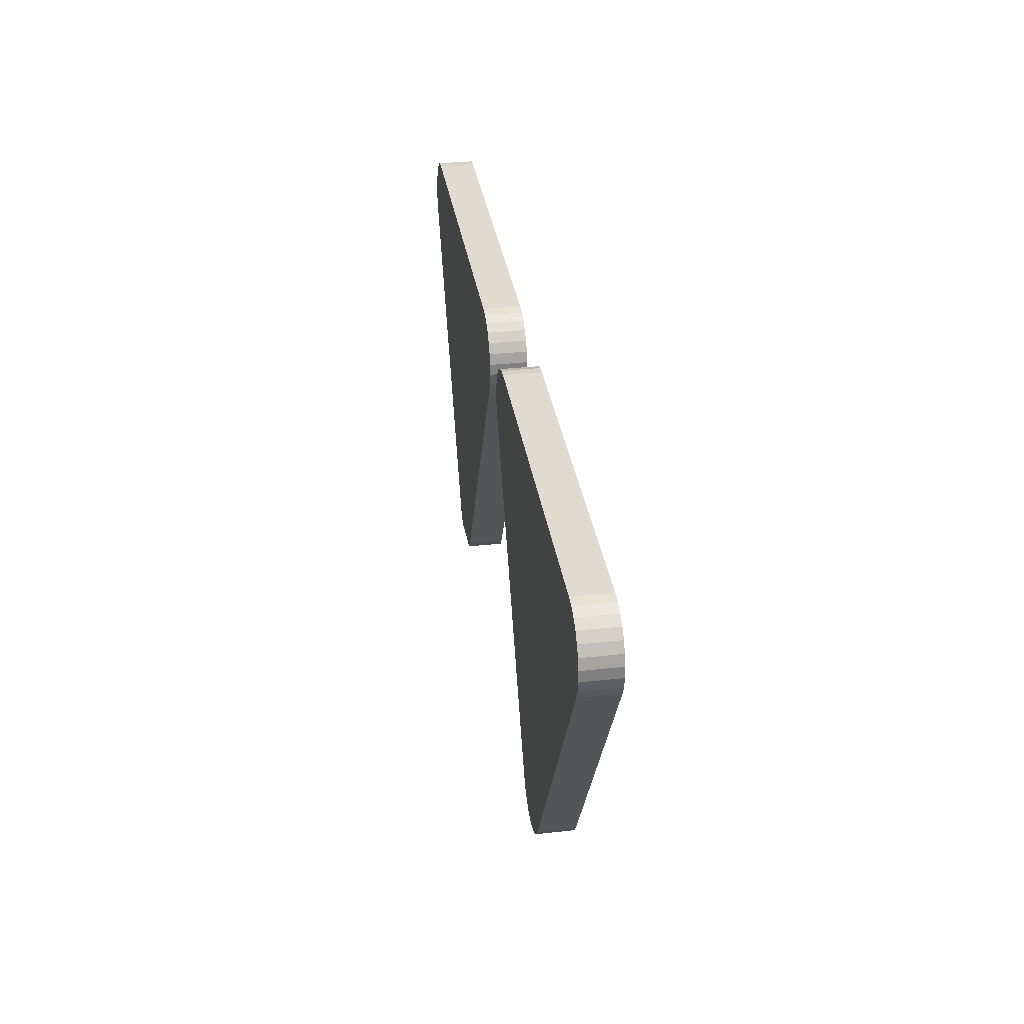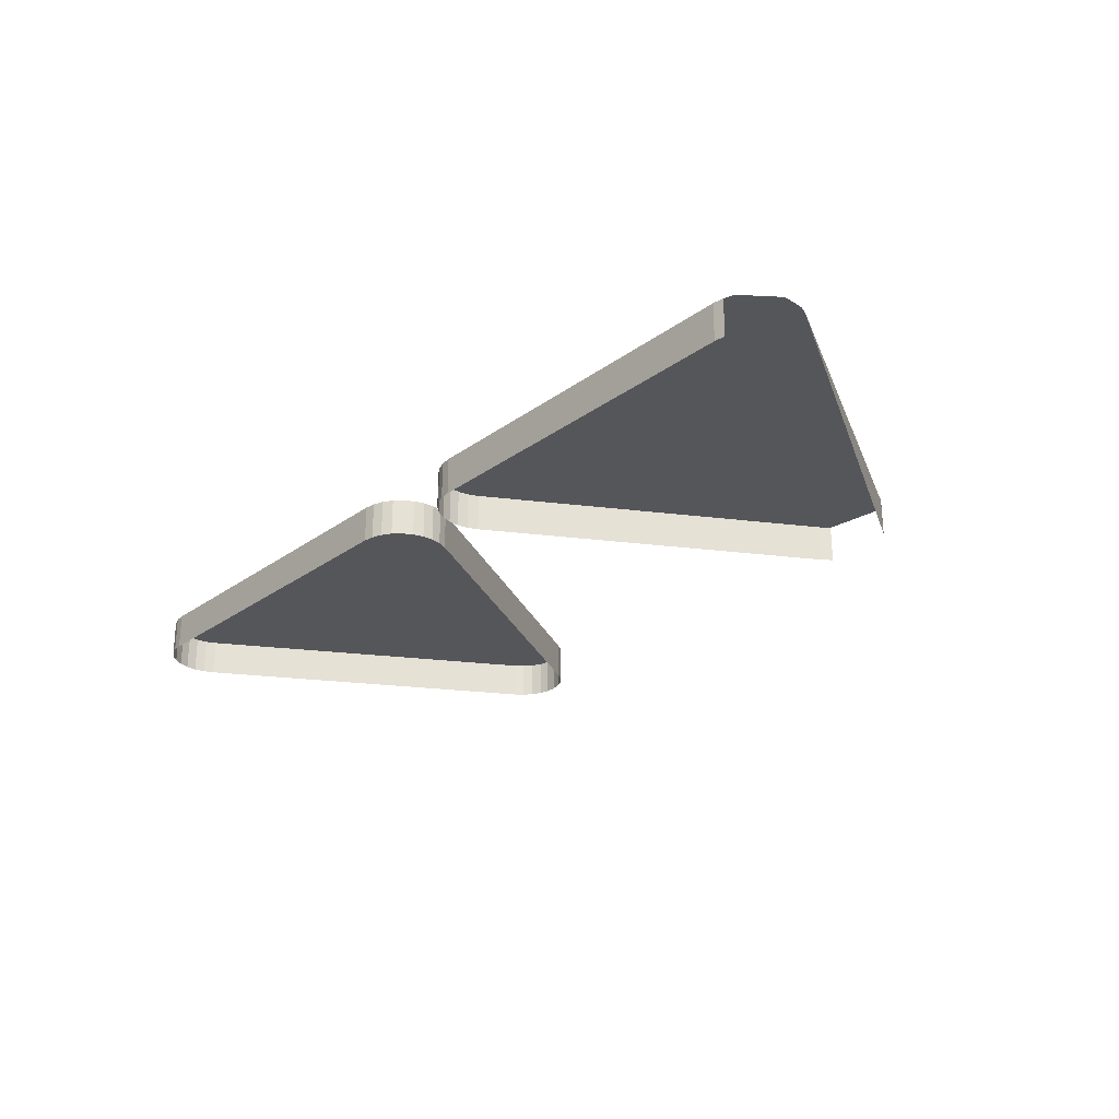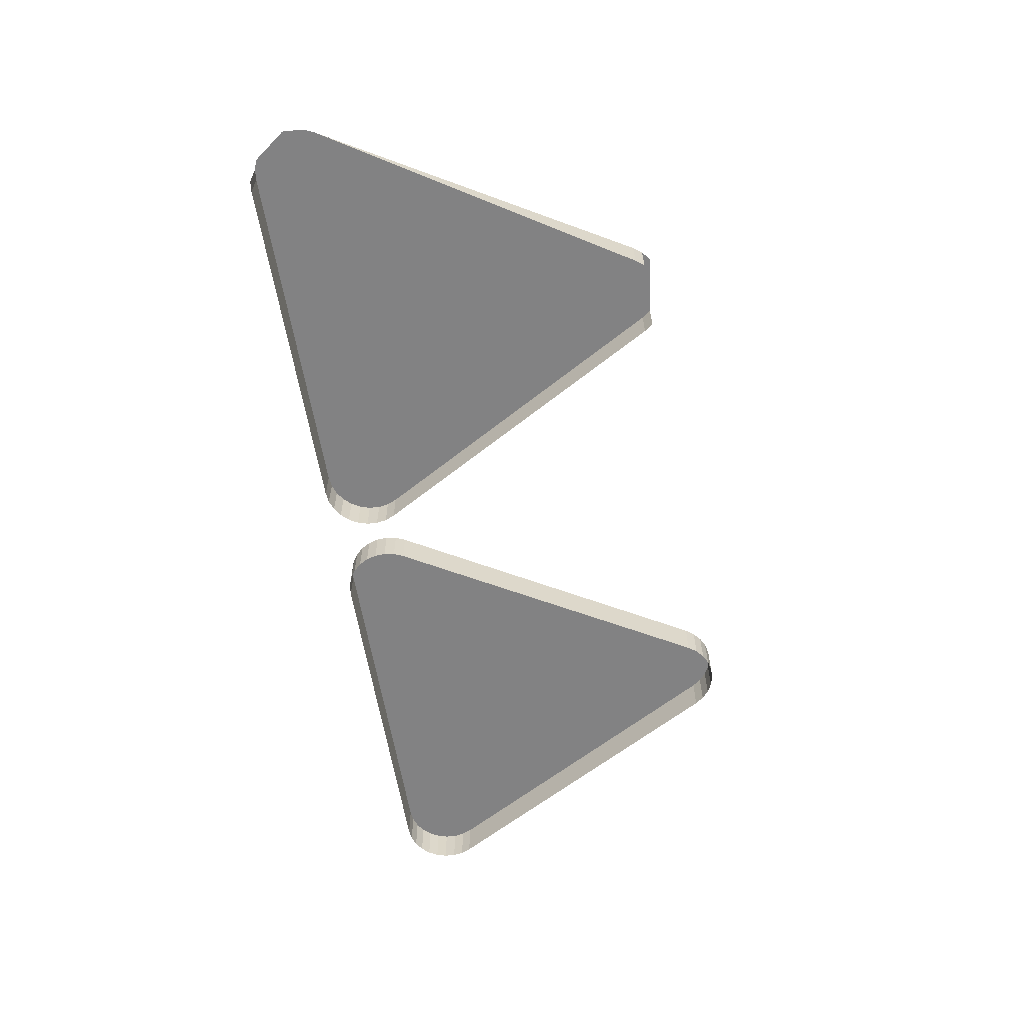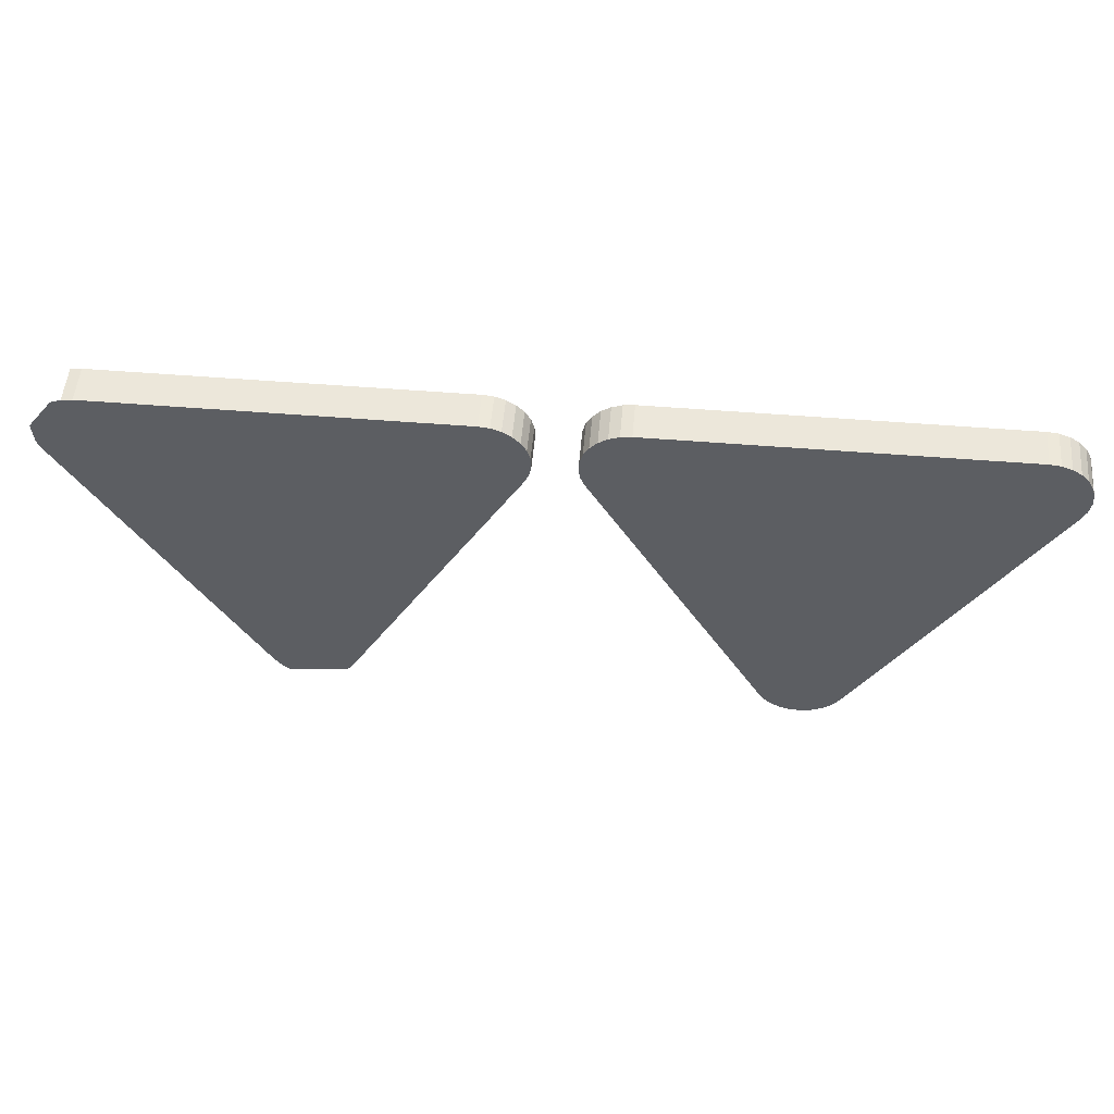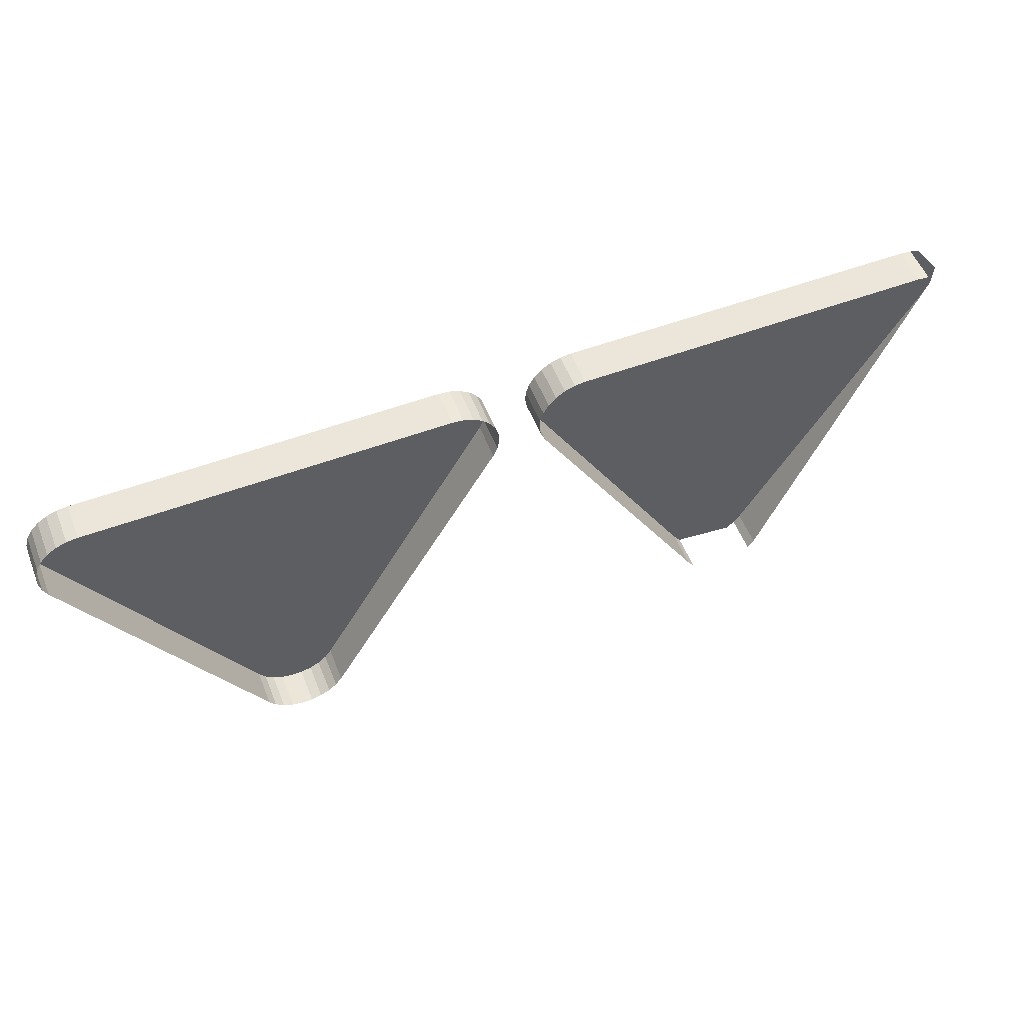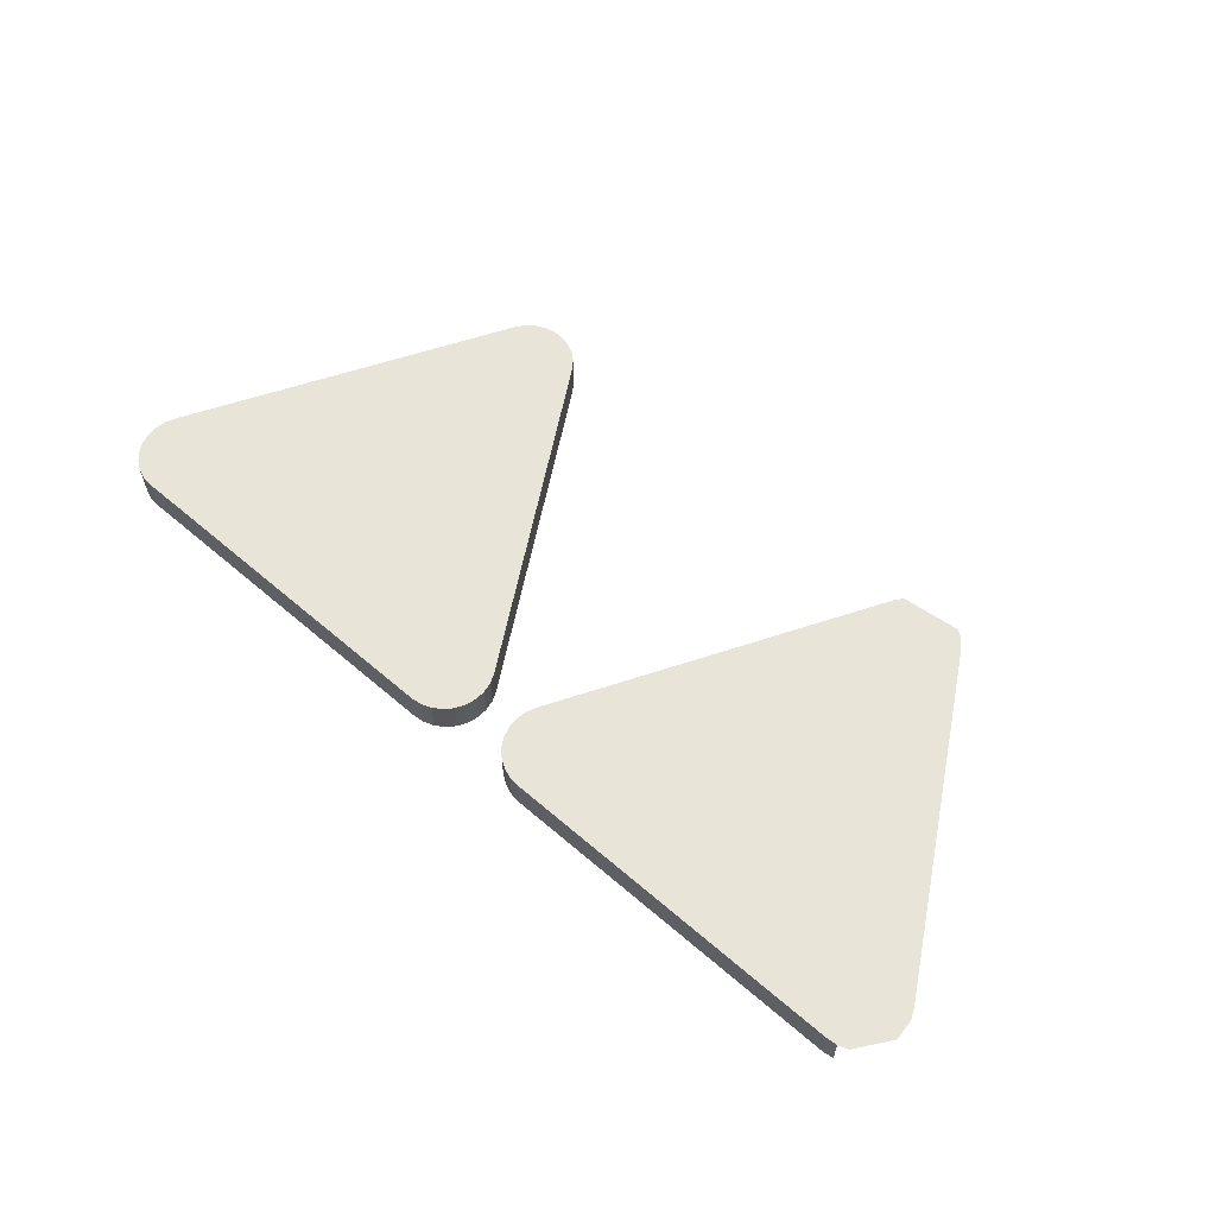
<metadata>
{"format":"obj","ext":"obj","renderer":"f3d","projection":"perspective","resolution":1024,"background":"white","views":[{"elev":33.7,"azim":81.4,"up":"+Y"},{"elev":-25.9,"azim":-131.2,"up":"+Z"},{"elev":-60.9,"azim":-80.7,"up":"+Z"},{"elev":52.3,"azim":5.0,"up":"+Y"},{"elev":54.3,"azim":158.5,"up":"+Y"},{"elev":60.5,"azim":-138.7,"up":"+Z"}]}
</metadata>
<code>
o LM_L_LPR6_UnderPF
v 73.68 634.4 -28.14
v 73.68 634.4 -32.84
v 72.32 634.6 -32.84
v 74.96 633.9 -28.14
v 74.96 633.9 -32.84
v 73.68 634.4 -32.84
v 76.1 633.2 -28.14
v 76.1 633.2 -32.84
v 74.96 633.9 -32.84
v 77.04 632.2 -28.14
v 77.04 632.2 -32.84
v 76.1 633.2 -32.84
v 73.68 634.4 -28.14
v 72.32 634.6 -28.14
v 73.68 634.4 -28.14
v 72.32 634.6 -32.84
v 77.73 631 -28.14
v 77.73 631 -32.84
v 77.04 632.2 -32.84
v 74.96 633.9 -28.14
v 76.1 633.2 -28.14
v 74.96 633.9 -32.84
v 76.1 633.2 -28.14
v 77.04 632.2 -28.14
v 76.1 633.2 -32.84
v 72.32 634.6 -28.14
v 72.32 634.6 -32.84
v 27.28 634.6 -32.84
v 78.12 629.7 -28.14
v 78.12 629.7 -32.84
v 77.73 631 -32.84
v 77.04 632.2 -28.14
v 76.1 633.2 -28.14
v 74.96 633.9 -28.14
v 73.68 634.4 -28.14
v 78.2 628.3 -28.14
v 78.2 628.3 -32.84
v 78.12 629.7 -32.84
v 73.68 634.4 -28.14
v 77.04 632.2 -28.14
v 76.1 633.2 -28.14
v 77.73 631 -28.14
v 78.12 629.7 -28.14
v 77.73 631 -32.84
v 73.68 634.4 -28.14
v 77.73 631 -28.14
v 77.04 632.2 -28.14
v 77.96 627 -28.14
v 77.96 627 -32.84
v 78.2 628.3 -32.84
v 78.12 629.7 -28.14
v 78.2 628.3 -28.14
v 78.12 629.7 -32.84
v 73.68 634.4 -28.14
v 78.2 628.3 -28.14
v 77.73 631 -28.14
v 77.42 625.8 -28.14
v 72.32 634.6 -28.14
v 77.42 625.8 -28.14
v 77.42 625.8 -32.84
v 77.96 627 -32.84
v 78.2 628.3 -28.14
v 77.96 627 -28.14
v 78.2 628.3 -32.84
v 78.2 628.3 -28.14
v 78.12 629.7 -28.14
v 77.73 631 -28.14
v 27.28 634.6 -28.14
v 78.2 628.3 -28.14
v 77.96 627 -28.14
v 27.28 634.6 -28.14
v 27.28 634.6 -32.84
v 25.92 634.4 -32.84
v 25.92 634.4 -28.14
v 25.92 634.4 -32.84
v 24.64 633.9 -32.84
v 77.42 625.8 -28.14
v 77.96 627 -28.14
v 78.2 628.3 -28.14
v 24.64 633.9 -28.14
v 24.64 633.9 -32.84
v 23.5 633.2 -32.84
v 25.92 634.4 -28.14
v 27.28 634.6 -28.14
v 25.92 634.4 -32.84
v 23.5 633.2 -28.14
v 23.5 633.2 -32.84
v 22.56 632.2 -32.84
v 24.64 633.9 -28.14
v 11.64 634.5 -28.14
v 11.64 634.5 -32.84
v 10.28 634.6 -32.84
v 12.92 634 -28.14
v 12.92 634 -32.84
v 11.64 634.5 -32.84
v 22.56 632.2 -28.14
v 22.56 632.2 -32.84
v 21.88 631 -32.84
v 23.5 633.2 -28.14
v 24.64 633.9 -28.14
v 23.5 633.2 -32.84
v 14.07 633.2 -28.14
v 14.07 633.2 -32.84
v 12.92 634 -32.84
v 27.28 634.6 -28.14
v 25.92 634.4 -28.14
v 24.64 633.9 -28.14
v 15 632.3 -28.14
v 15 632.3 -32.84
v 14.07 633.2 -32.84
v 22.56 632.2 -28.14
v 23.5 633.2 -28.14
v 22.56 632.2 -32.84
v 21.88 631 -32.84
v 21.48 629.7 -32.84
v 21.48 629.7 -28.14
v 15.69 631.1 -28.14
v 15.69 631.1 -32.84
v 15 632.3 -32.84
v 11.64 634.5 -28.14
v 12.92 634 -28.14
v 11.64 634.5 -32.84
v 10.28 634.6 -28.14
v 11.64 634.5 -28.14
v 10.28 634.6 -32.84
v 12.92 634 -28.14
v 14.07 633.2 -28.14
v 12.92 634 -32.84
v 21.88 631 -28.14
v 22.56 632.2 -28.14
v 21.88 631 -32.84
v 21.48 629.7 -28.14
v 21.48 629.7 -32.84
v 21.4 628.3 -32.84
v 14.07 633.2 -28.14
v 15 632.3 -28.14
v 14.07 633.2 -32.84
v 21.48 629.7 -28.14
v 27.28 634.6 -28.14
v 24.64 633.9 -28.14
v 16.08 629.8 -28.14
v 16.08 629.8 -32.84
v 15.69 631.1 -32.84
v 10.28 634.6 -28.14
v 10.28 634.6 -32.84
v -34.76 634.6 -32.84
v 21.88 631 -28.14
v 21.88 631 -32.84
v 21.48 629.7 -28.14
v 21.48 629.7 -28.14
v 24.64 633.9 -28.14
v 23.5 633.2 -28.14
v 15 632.3 -28.14
v 15.69 631.1 -28.14
v 15 632.3 -32.84
v 21.4 628.3 -28.14
v 21.4 628.3 -32.84
v 21.64 627 -32.84
v 14.07 633.2 -28.14
v 12.92 634 -28.14
v 11.64 634.5 -28.14
v 21.48 629.7 -28.14
v 23.5 633.2 -28.14
v 22.56 632.2 -28.14
v 16.16 628.4 -28.14
v 16.16 628.4 -32.84
v 16.08 629.8 -32.84
v 11.64 634.5 -28.14
v 15 632.3 -28.14
v 14.07 633.2 -28.14
v 15.69 631.1 -28.14
v 16.08 629.8 -28.14
v 15.69 631.1 -32.84
v 22.56 632.2 -28.14
v 21.88 631 -28.14
v 21.48 629.7 -28.14
v 11.64 634.5 -28.14
v 15.69 631.1 -28.14
v 15 632.3 -28.14
v 21.4 628.3 -28.14
v 21.48 629.7 -28.14
v 21.4 628.3 -32.84
v 21.64 627 -28.14
v 21.64 627 -28.14
v 21.64 627 -32.84
v 22.18 625.8 -32.84
v 15.92 627.1 -28.14
v 15.92 627.1 -32.84
v 16.16 628.4 -32.84
v 16.08 629.8 -28.14
v 16.16 628.4 -28.14
v 16.08 629.8 -32.84
v 27.28 634.6 -28.14
v 21.64 627 -28.14
v 22.18 625.8 -28.14
v 15.38 625.8 -28.14
v 10.28 634.6 -28.14
v 21.64 627 -28.14
v 15.38 625.8 -28.14
v 15.38 625.8 -32.84
v 15.92 627.1 -32.84
v 16.16 628.4 -28.14
v 15.38 625.8 -28.14
v 15.69 631.1 -28.14
v 11.64 634.5 -28.14
v 16.16 628.4 -28.14
v 16.08 629.8 -28.14
v 15.69 631.1 -28.14
v 22.18 625.8 -28.14
v 21.64 627 -28.14
v 22.18 625.8 -32.84
v 21.48 629.7 -28.14
v 21.4 628.3 -28.14
v 21.64 627 -28.14
v 15.69 631.1 -28.14
v 15.92 627.1 -28.14
v 16.16 628.4 -28.14
v 15.92 627.1 -28.14
v 15.38 625.8 -28.14
v 15.92 627.1 -32.84
v -34.76 634.6 -28.14
v 15.69 631.1 -28.14
v 15.38 625.8 -28.14
v 15.92 627.1 -28.14
v -34.76 634.6 -28.14
v -34.76 634.6 -32.84
v -36.12 634.5 -32.84
v 77.42 625.8 -28.14
v 54.89 586.7 -28.14
v 77.42 625.8 -32.84
v 77.42 625.8 -28.14
v 72.32 634.6 -28.14
v 44.71 586.7 -28.14
v 44.71 586.7 -28.14
v 72.32 634.6 -28.14
v 27.28 634.6 -28.14
v -36.12 634.5 -28.14
v -34.76 634.6 -28.14
v -36.12 634.5 -32.84
v -34.76 634.6 -28.14
v -36.12 634.5 -28.14
v -37.4 634 -28.14
v -40.56 629.8 -28.14
v -34.76 634.6 -28.14
v -37.4 634 -28.14
v 22.18 625.8 -28.14
v 22.18 625.8 -32.84
v 44.71 586.7 -32.84
v 27.28 634.6 -28.14
v 22.18 625.8 -28.14
v 44.71 586.7 -28.14
v -40.4 627.1 -28.14
v -34.76 634.6 -28.14
v -40.4 627.1 -28.14
v -39.86 625.8 -28.14
v 54.89 586.7 -28.14
v 54.89 586.7 -32.84
v 77.42 625.8 -32.84
v 15.38 625.8 -28.14
v -7.145 586.8 -28.14
v 15.38 625.8 -32.84
v 15.38 625.8 -28.14
v 10.28 634.6 -28.14
v -17.33 586.8 -28.14
v -17.33 586.8 -28.14
v 10.28 634.6 -28.14
v -34.76 634.6 -28.14
v 44.71 586.7 -28.14
v 54.89 586.7 -28.14
v 77.42 625.8 -28.14
v 44.71 586.7 -28.14
v 22.18 625.8 -28.14
v 44.71 586.7 -32.84
v -34.76 634.6 -28.14
v -39.86 625.8 -28.14
v -17.33 586.8 -28.14
v -7.145 586.8 -28.14
v -7.145 586.8 -32.84
v 15.38 625.8 -32.84
v 54.08 585.6 -28.14
v 54.08 585.6 -32.84
v 54.89 586.7 -32.84
v 53.03 584.8 -28.14
v 53.03 584.8 -32.84
v 54.08 585.6 -32.84
v 44.71 586.7 -28.14
v 44.71 586.7 -32.84
v 45.52 585.6 -32.84
v 54.89 586.7 -28.14
v 51.81 584.2 -28.14
v 51.81 584.2 -32.84
v 53.03 584.8 -32.84
v 45.52 585.6 -28.14
v 45.52 585.6 -32.84
v 46.57 584.8 -32.84
v -17.33 586.8 -28.14
v -7.145 586.8 -28.14
v 15.38 625.8 -28.14
v 50.48 583.8 -28.14
v 50.48 583.8 -32.84
v 51.81 584.2 -32.84
v 54.08 585.6 -28.14
v 53.03 584.8 -28.14
v 54.08 585.6 -32.84
v 46.57 584.8 -28.14
v 46.57 584.8 -32.84
v 47.79 584.2 -32.84
v 49.12 583.8 -28.14
v 49.12 583.8 -32.84
v 50.48 583.8 -32.84
v 47.79 584.2 -28.14
v 47.79 584.2 -32.84
v 49.12 583.8 -32.84
v 53.03 584.8 -28.14
v 51.81 584.2 -28.14
v 53.03 584.8 -32.84
v 45.52 585.6 -28.14
v 44.71 586.7 -28.14
v 45.52 585.6 -32.84
v 51.81 584.2 -28.14
v 50.48 583.8 -28.14
v 51.81 584.2 -32.84
v 46.57 584.8 -28.14
v 45.52 585.6 -28.14
v 46.57 584.8 -32.84
v 46.57 584.8 -28.14
v 54.08 585.6 -28.14
v 54.89 586.7 -28.14
v 50.48 583.8 -28.14
v 47.79 584.2 -28.14
v 46.57 584.8 -28.14
v 47.79 584.2 -32.84
v 44.71 586.7 -28.14
v 46.57 584.8 -28.14
v 54.89 586.7 -28.14
v 49.12 583.8 -28.14
v 47.79 584.2 -28.14
v 49.12 583.8 -32.84
v 51.81 584.2 -28.14
v 53.03 584.8 -28.14
v 54.08 585.6 -28.14
v -17.33 586.8 -28.14
v -39.86 625.8 -28.14
v -17.33 586.8 -32.84
v 46.57 584.8 -28.14
v 51.81 584.2 -28.14
v 54.08 585.6 -28.14
v 45.52 585.6 -28.14
v 51.81 584.2 -28.14
v 47.79 584.2 -28.14
v 49.12 583.8 -28.14
v 50.48 583.8 -28.14
v -7.961 585.7 -28.14
v -7.961 585.7 -32.84
v -7.145 586.8 -32.84
v -7.145 586.8 -28.14
v -17.33 586.8 -28.14
v -17.33 586.8 -32.84
v -16.52 585.7 -32.84
v -16.52 585.7 -28.14
v -15.47 584.8 -28.14
v -7.961 585.7 -28.14
v -7.145 586.8 -28.14
v -17.33 586.8 -28.14
v -15.47 584.8 -28.14
v -7.145 586.8 -28.14
v -16.52 585.7 -28.14
f 3 2 1
f 6 5 4
f 9 8 7
f 12 11 10
f 6 4 13
f 16 15 14
f 19 18 17
f 22 21 20
f 25 24 23
f 28 27 26
f 31 30 29
f 19 17 32
f 35 34 33
f 38 37 36
f 41 40 39
f 44 43 42
f 47 46 45
f 50 49 48
f 53 52 51
f 56 55 54
f 58 39 57
f 61 60 59
f 64 63 62
f 67 66 65
f 28 26 68
f 69 57 39
f 61 59 70
f 73 72 71
f 76 75 74
f 79 78 77
f 82 81 80
f 85 84 83
f 88 87 86
f 76 74 89
f 92 91 90
f 95 94 93
f 98 97 96
f 101 100 99
f 104 103 102
f 107 106 105
f 110 109 108
f 113 112 111
f 116 115 114
f 119 118 117
f 122 121 120
f 125 124 123
f 128 127 126
f 131 130 129
f 134 133 132
f 137 136 135
f 140 139 138
f 143 142 141
f 146 145 144
f 149 148 147
f 152 151 150
f 155 154 153
f 158 157 156
f 161 160 159
f 164 163 162
f 167 166 165
f 170 169 168
f 173 172 171
f 176 175 174
f 179 178 177
f 182 181 180
f 183 138 139
f 186 185 184
f 189 188 187
f 192 191 190
f 195 194 193
f 197 168 196
f 158 156 198
f 201 200 199
f 189 187 202
f 205 204 203
f 208 207 206
f 211 210 209
f 214 213 212
f 217 216 215
f 220 219 218
f 146 144 221
f 224 223 222
f 227 226 225
f 230 229 228
f 233 232 231
f 236 235 234
f 239 238 237
f 242 241 240
f 245 244 243
f 248 247 246
f 251 250 249
f 252 243 244
f 255 254 253
f 258 257 256
f 261 260 259
f 264 263 262
f 267 266 265
f 270 269 268
f 273 272 271
f 276 275 274
f 279 278 277
f 282 281 280
f 285 284 283
f 288 287 286
f 282 280 289
f 292 291 290
f 295 294 293
f 298 297 296
f 301 300 299
f 304 303 302
f 307 306 305
f 310 309 308
f 313 312 311
f 316 315 314
f 319 318 317
f 322 321 320
f 325 324 323
f 328 327 326
f 310 308 329
f 332 331 330
f 335 334 333
f 338 337 336
f 341 340 339
f 344 343 342
f 347 346 345
f 334 348 333
f 350 334 349
f 349 352 351
f 351 350 349
f 355 354 353
f 355 353 356
f 359 358 357
f 359 357 360
f 363 362 361
f 366 365 364
f 365 367 364

</code>
